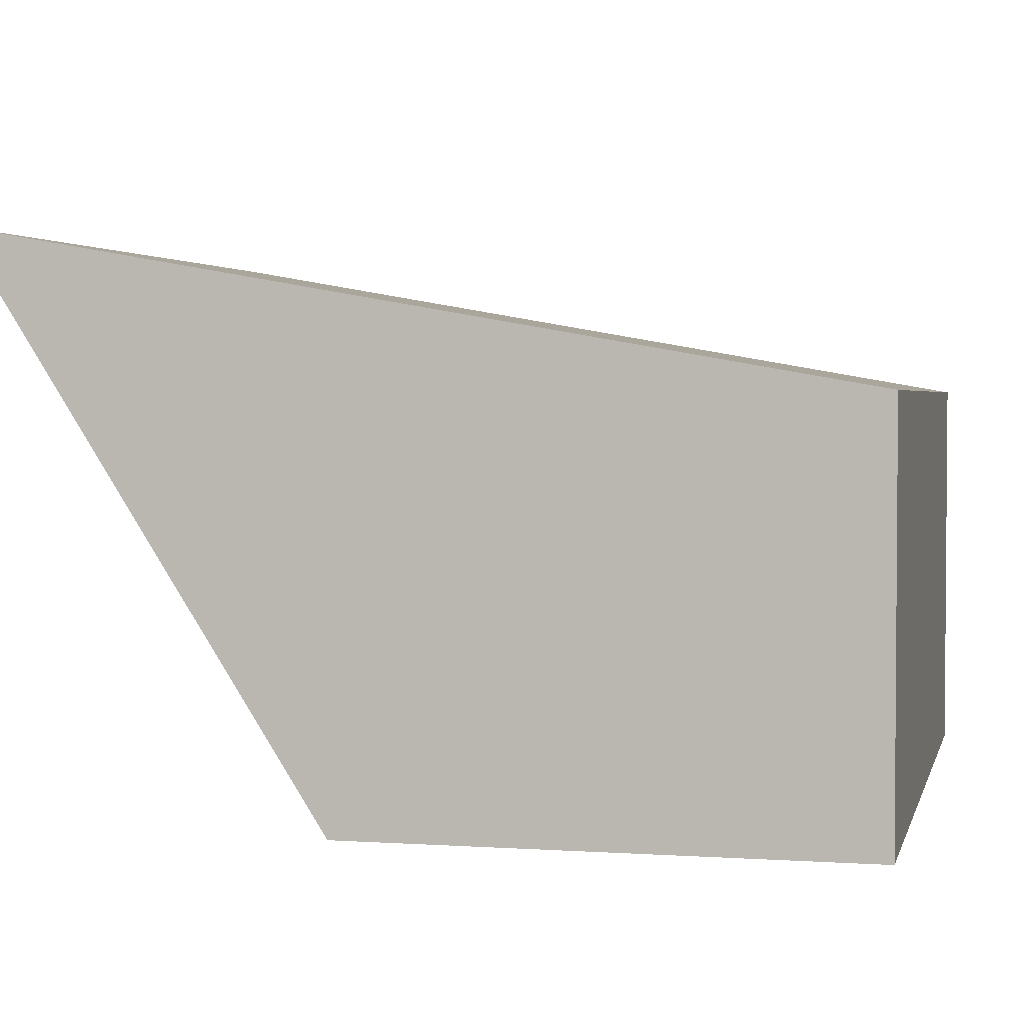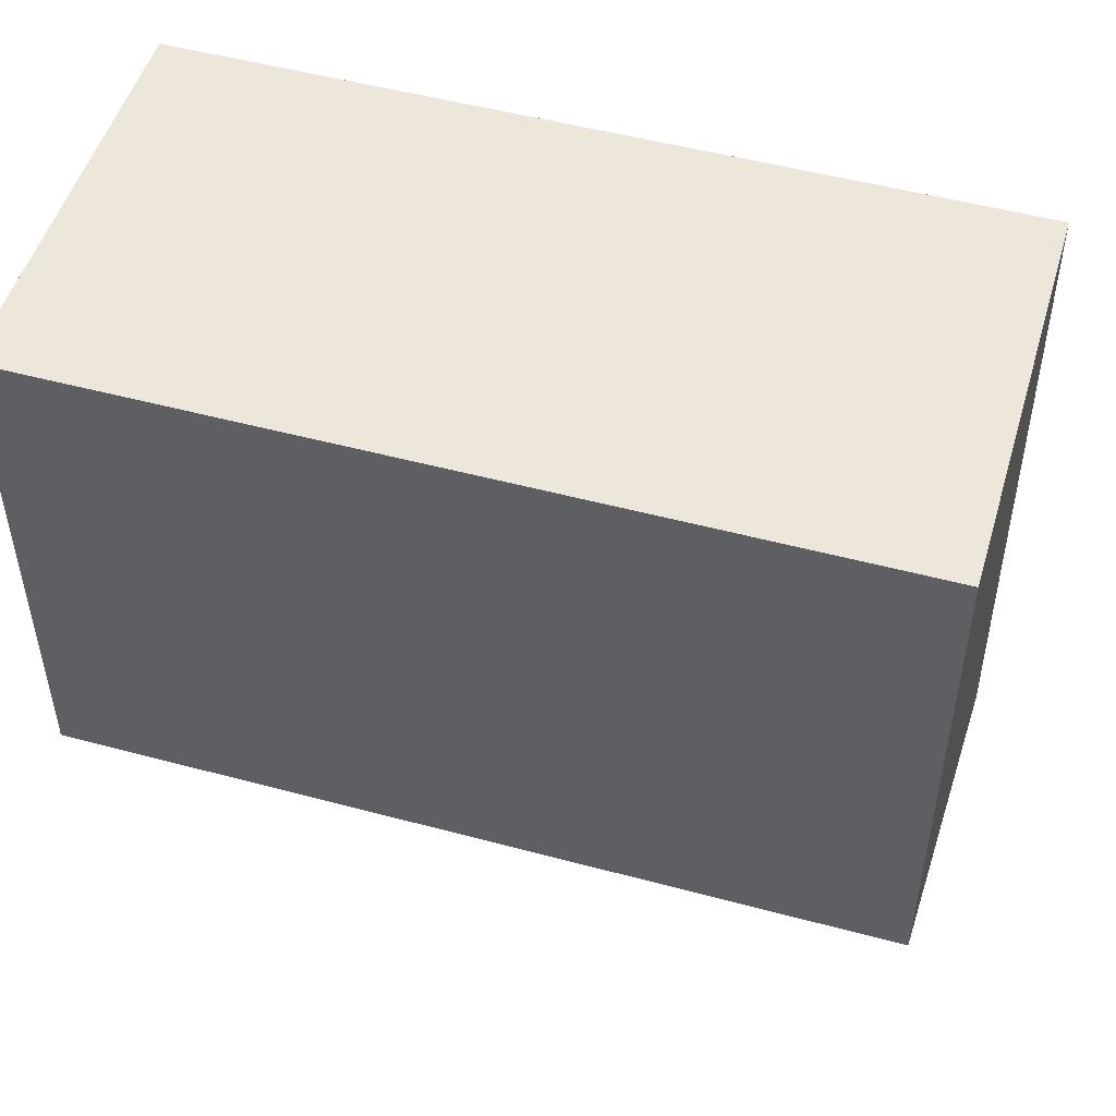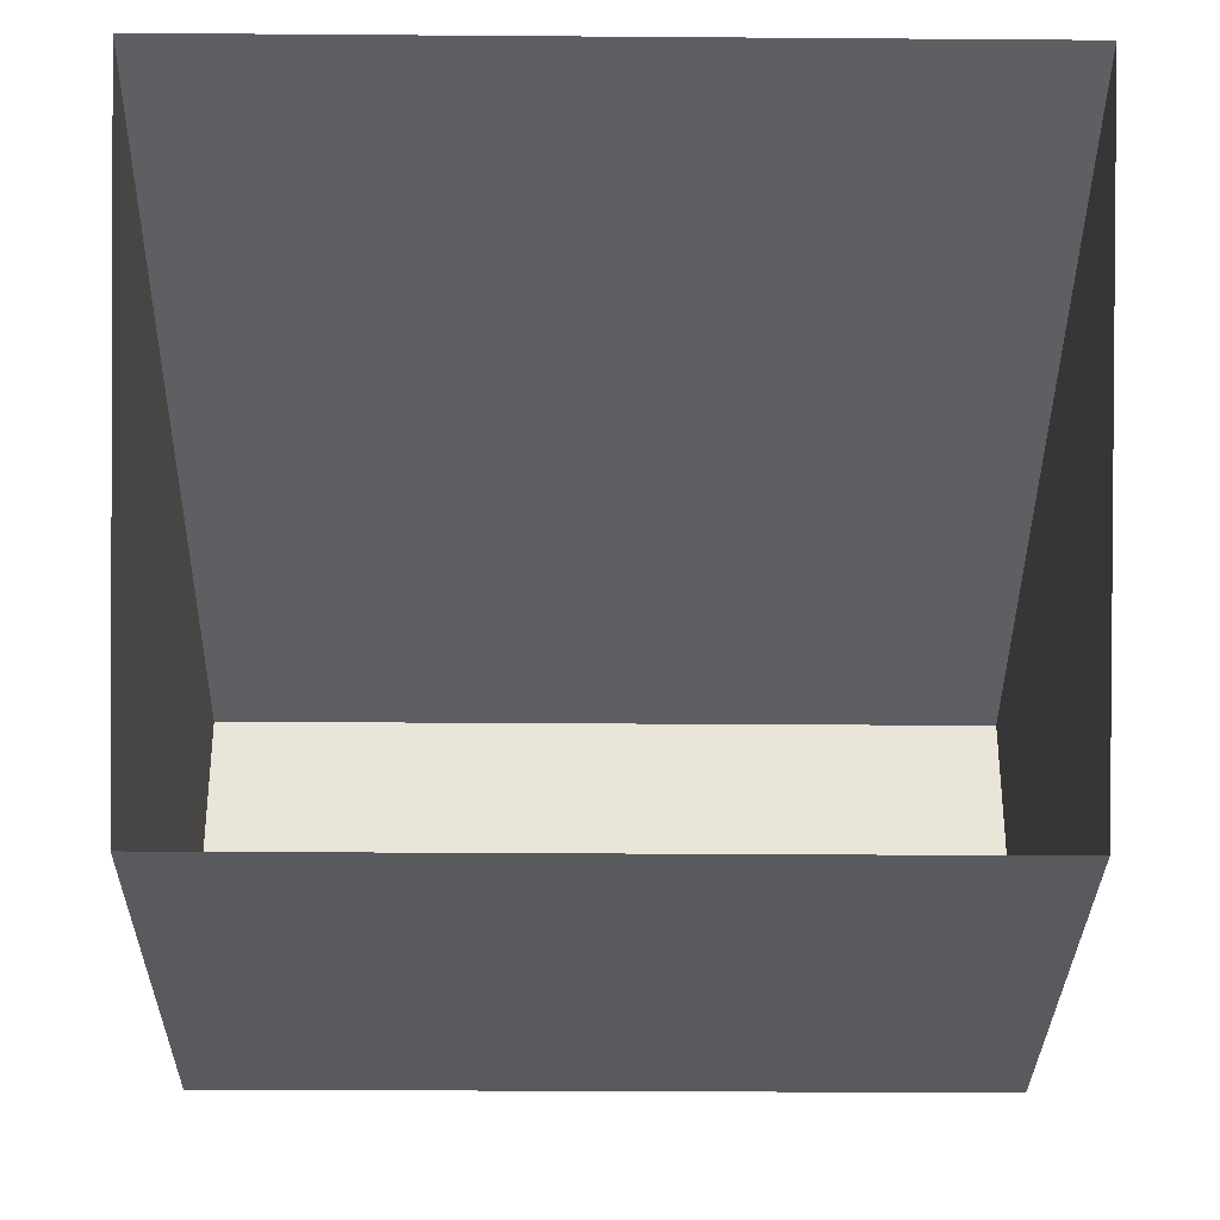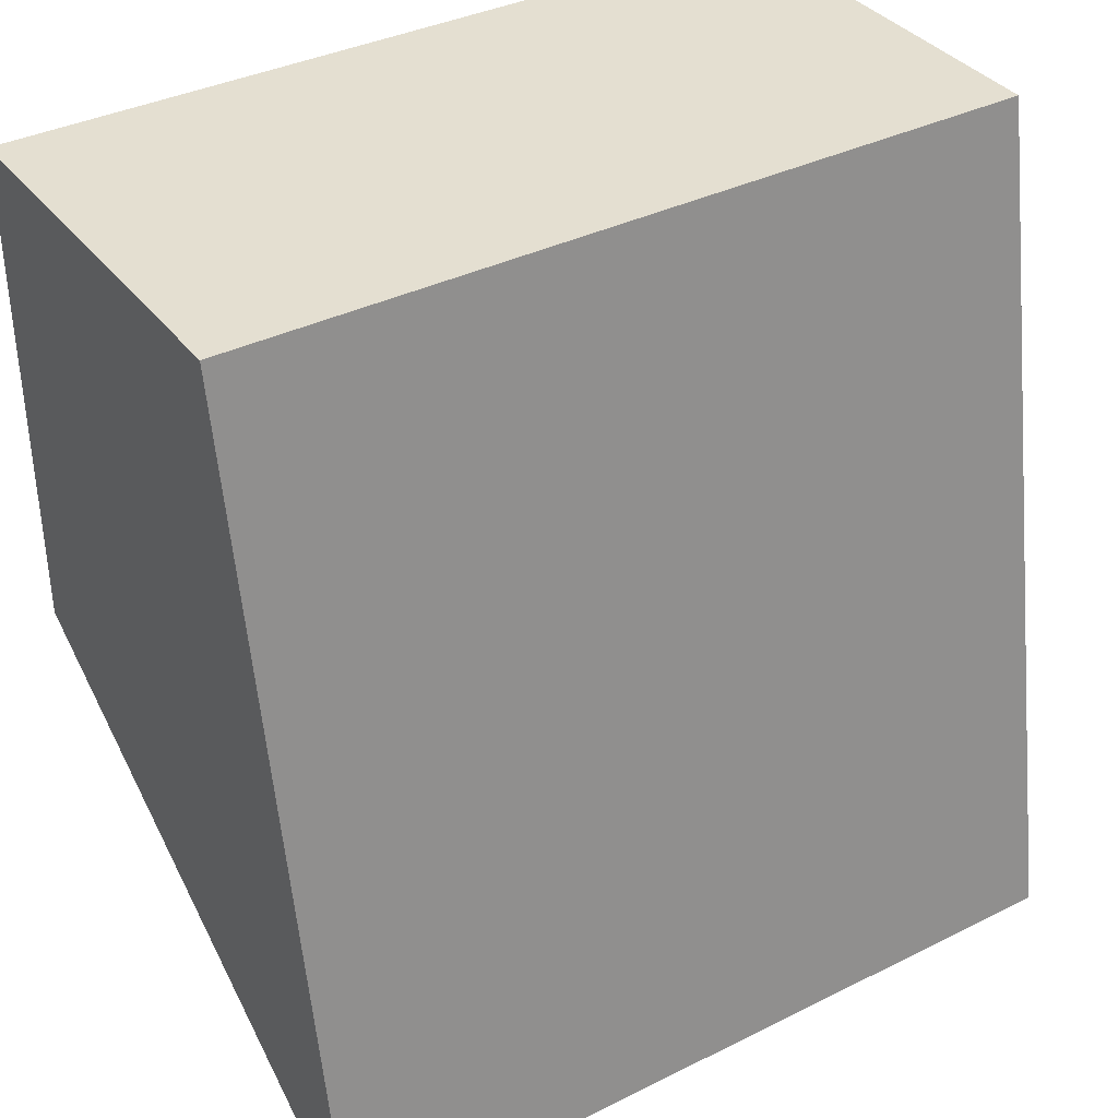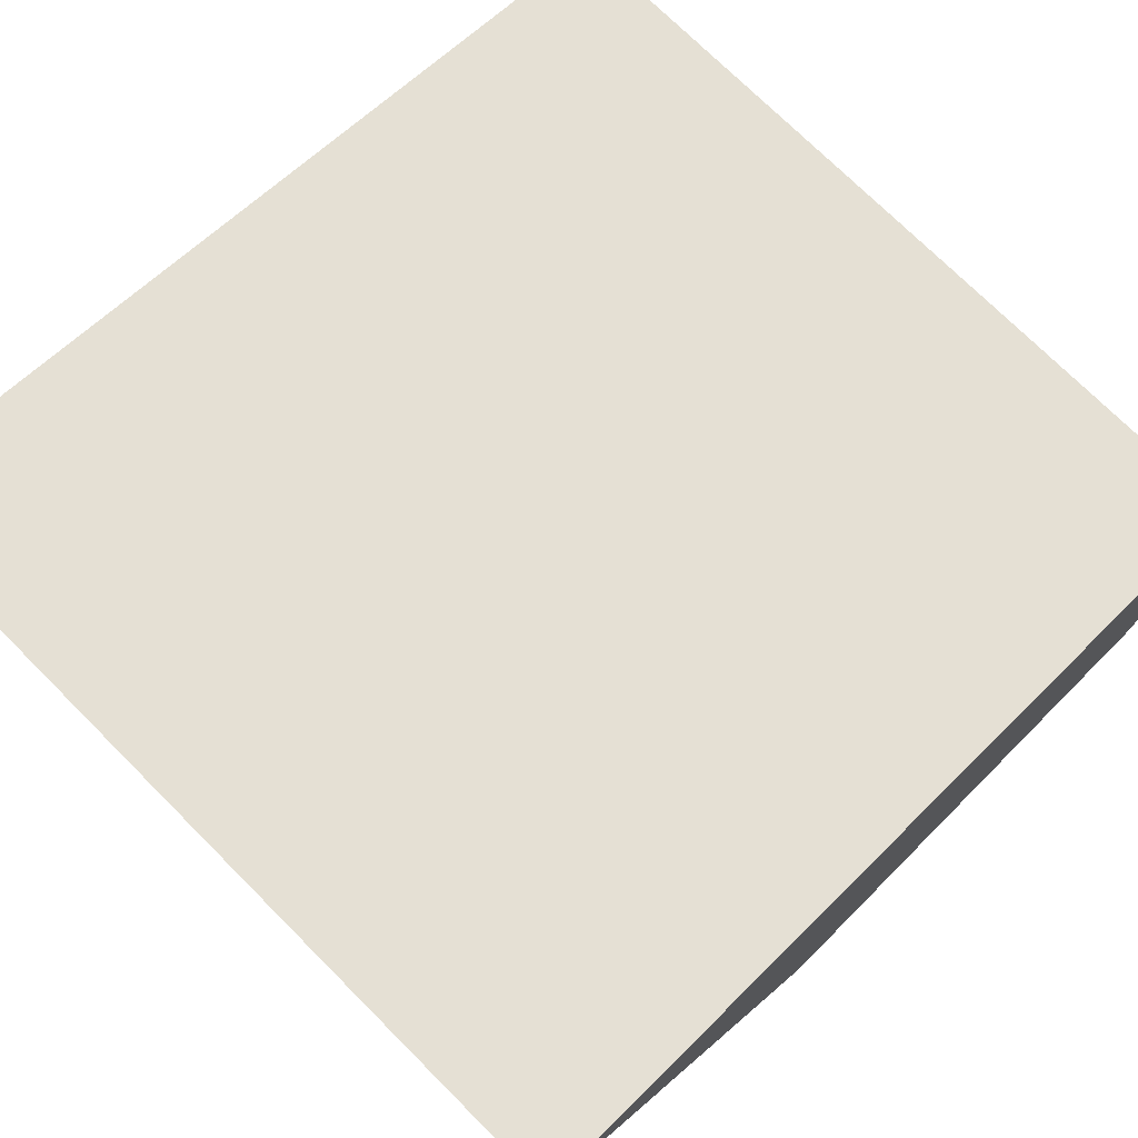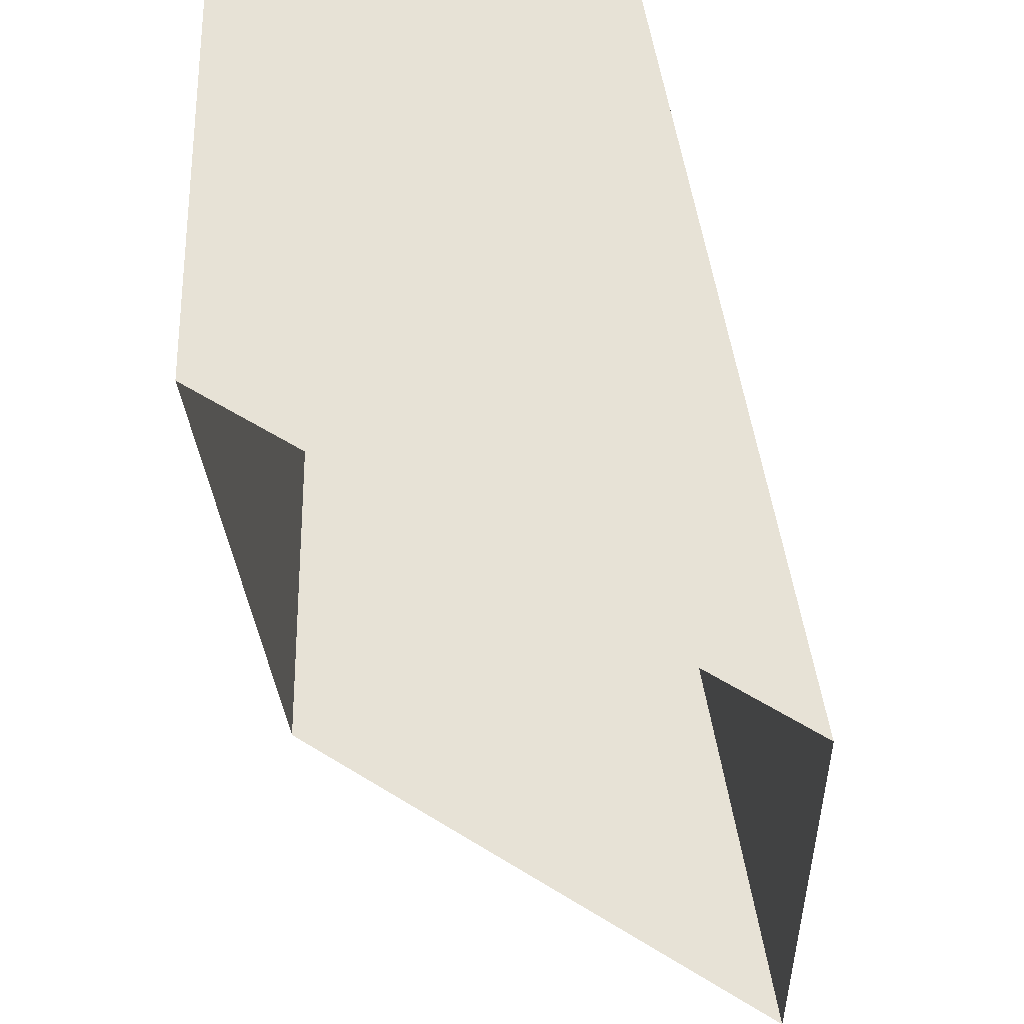
<metadata>
{"format":"obj","ext":"obj","renderer":"f3d","projection":"perspective","resolution":1024,"background":"white","views":[{"elev":2.7,"azim":-76.8,"up":"+Y"},{"elev":50.6,"azim":16.4,"up":"+Z"},{"elev":-31.6,"azim":179.4,"up":"+Y"},{"elev":36.7,"azim":147.2,"up":"+Z"},{"elev":73.6,"azim":-135.0,"up":"+Y"},{"elev":-27.9,"azim":92.7,"up":"+Z"}]}
</metadata>
<code>
g pb_Mesh383778
v 10.5 -1 5
v 10.5 -1.625 -0.875
v 10.5 1.75 -1.75
v 10.5 3 5
v 10.5 -2.25 -6.75
v 10.5 0.5 -8.5
v -5.5 -5 -5
v -5.5 -5 0
v -5.5 -3 0
v -5.5 -5 5
v -5.5 -1 5
v -5.5 0.5 -8.5
v -5.5 1.75 -1.75
v -5.5 3 5
v 10.5 -5 5
v 10.5 -5 0
v 10.5 -5 -5
v 2.5 -5 -5
v 6.5 -5 -5
v 6.5 -5 0
v 2.5 -5 0
v 10.5 -5 -5
v 10.5 -5 0
v 6.5 -5 5
v 2.5 -5 5
v 10.5 -5 5
v -5.5 -5 -5
v -1.5 -5 -5
v -1.5 -5 0
v -5.5 -5 0
v -1.5 -5 5
v -5.5 -5 5
v -1.5 3 5
v 2.5 -1 5
v 2.5 3 5
v -1.5 -1 5
v -5.5 3 5
v -5.5 -1 5
v -1.5 -5 5
v 2.5 -5 5
v -5.5 -5 5
v 6.5 3 5
v 10.5 -1 5
v 10.5 3 5
v 6.5 -1 5
v 6.5 -5 5
v 10.5 -5 5
v -5.5 4.5 -3.5
v -5.5 3.75 0.75
v 10.5 3.75 0.75
v 10.5 4.5 -3.5
v -1.5 3 5
v 2.5 3 5
v 2.5 3.75 0.75
v -5.5 3.75 0.75
v -5.5 3 5
v -5.5 4.5 -3.5
v 2.5 4.5 -3.5
v 6.5 3 5
v 10.5 3 5
v 10.5 3.75 0.75
v 10.5 4.5 -3.5
v 10.5 5.25 -7.75
v 2.5 6 -12
v 2.5 5.25 -7.75
v 10.5 6 -12
v -5.5 6 -12
v -5.5 5.25 -7.75
v -5.5 6 -12
v -5.5 5.25 -7.75
v 10.5 5.25 -7.75
v 10.5 6 -12
g pb_Mesh383778_0
f 3 2 1
f 4 3 1
f 3 5 2
f 6 5 3
f 9 8 7
f 11 10 9
f 10 8 9
f 13 7 12
f 9 7 13
f 14 11 13
f 11 9 13
f 16 15 1
f 2 16 1
f 2 17 16
f 5 17 2
f 20 19 18
f 20 18 21
f 23 22 19
f 23 19 20
f 24 20 21
f 24 21 25
f 26 23 20
f 26 20 24
f 29 28 27
f 29 27 30
f 21 18 28
f 21 28 29
f 31 29 30
f 31 30 32
f 25 21 29
f 25 29 31
f 35 34 33
f 34 36 33
f 33 36 37
f 36 38 37
f 36 39 38
f 40 39 36
f 34 40 36
f 39 41 38
f 44 43 42
f 43 45 42
f 42 45 35
f 45 34 35
f 45 46 34
f 47 46 45
f 43 47 45
f 46 40 34
f 49 13 48
f 14 13 49
f 50 3 4
f 51 3 50
f 54 53 52
f 54 52 55
f 56 55 52
f 55 57 54
f 57 58 54
f 61 60 59
f 61 59 54
f 53 54 59
f 54 58 61
f 58 62 61
f 65 64 63
f 64 66 63
f 58 65 62
f 65 63 62
f 68 67 65
f 67 64 65
f 57 68 58
f 68 65 58
f 70 12 69
f 48 12 70
f 13 12 48
f 51 6 3
f 71 6 51
f 72 6 71

</code>
